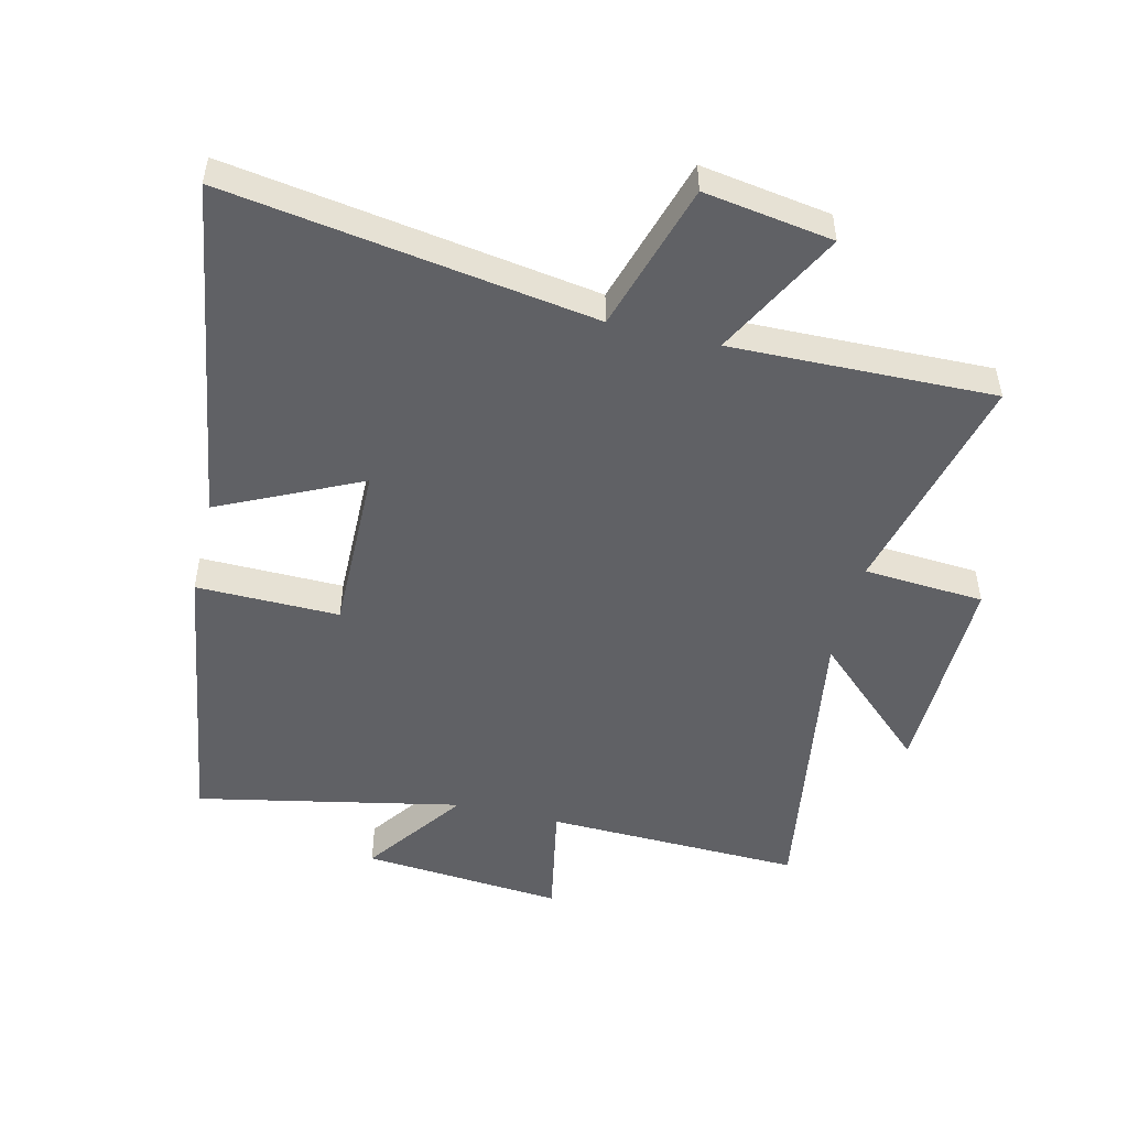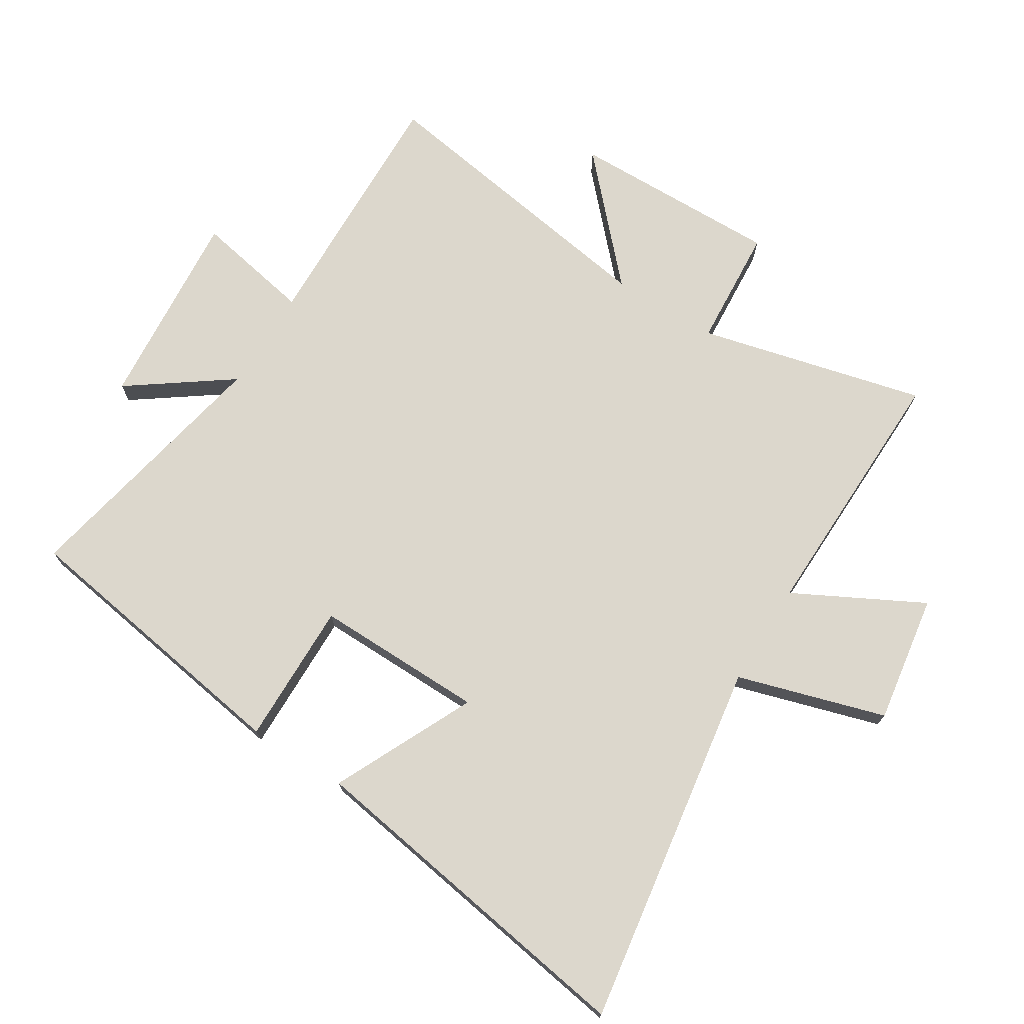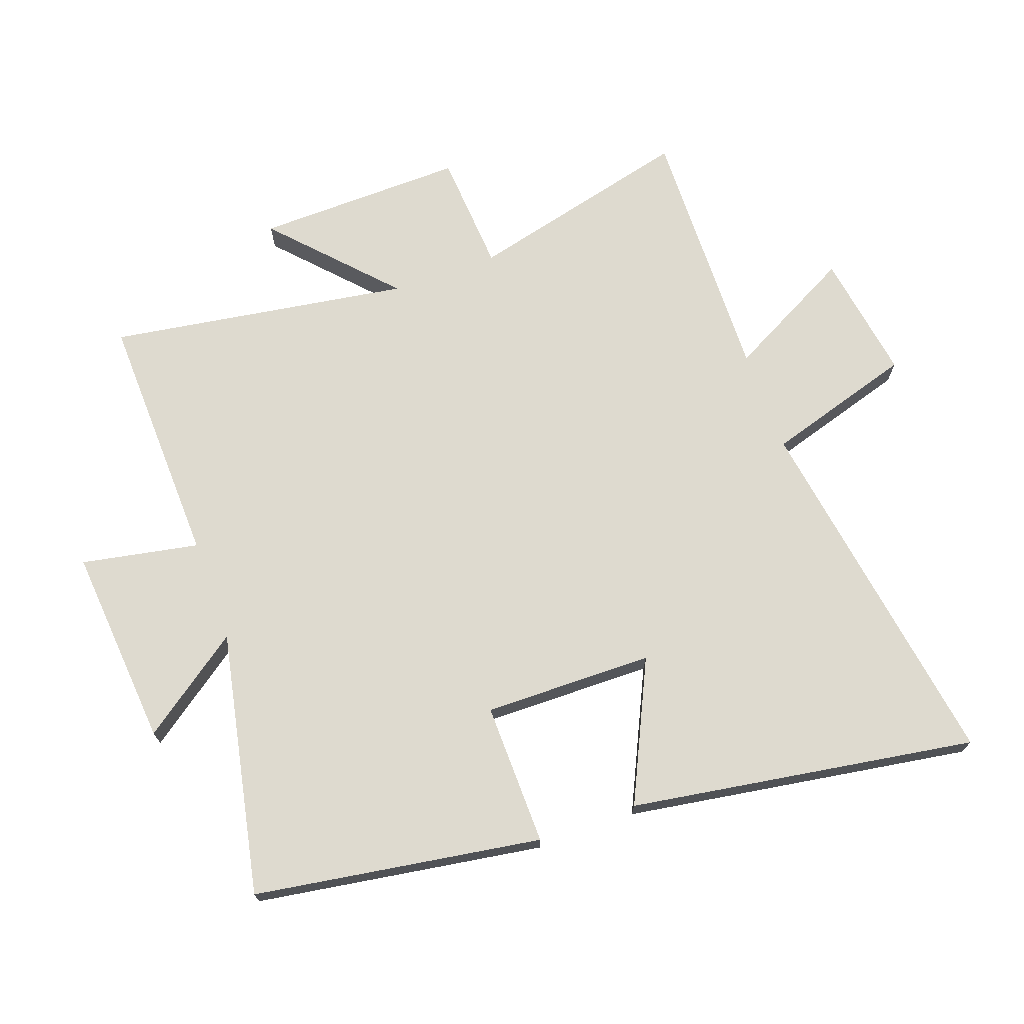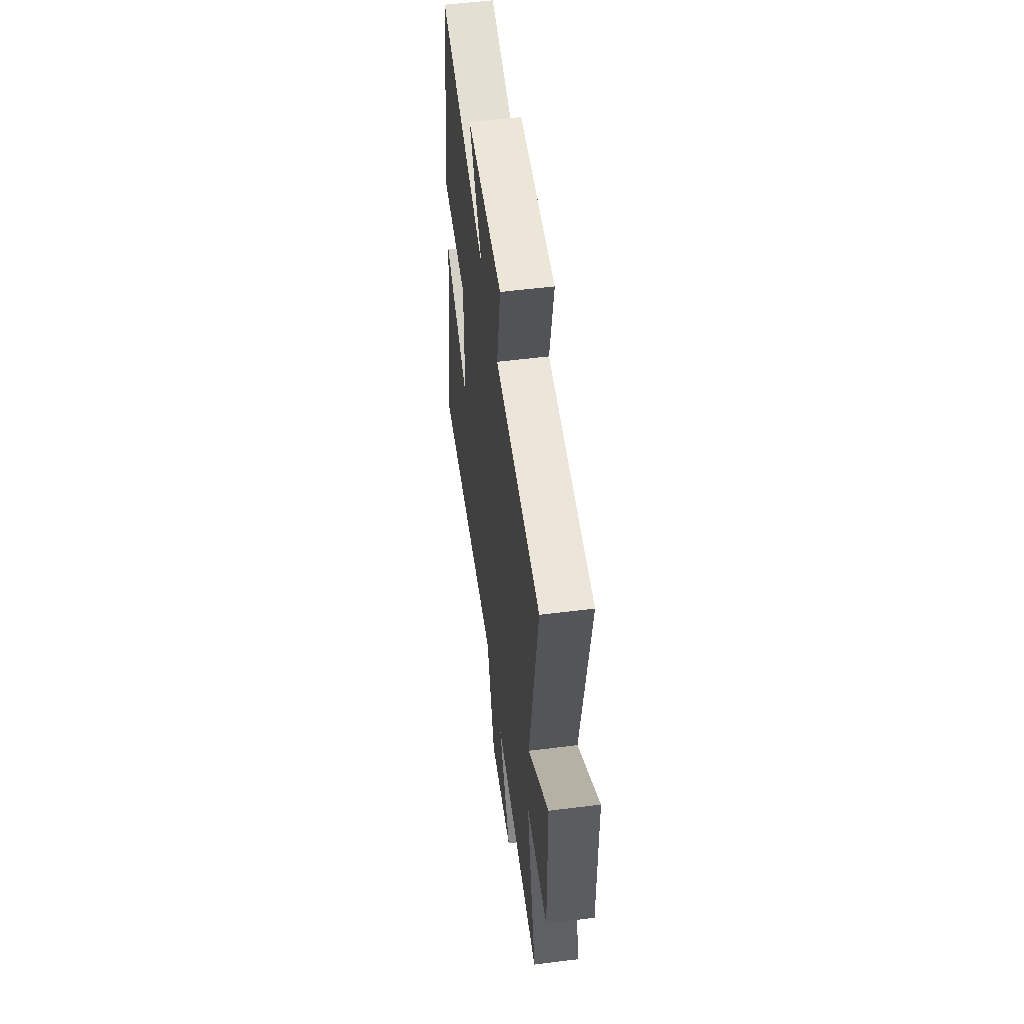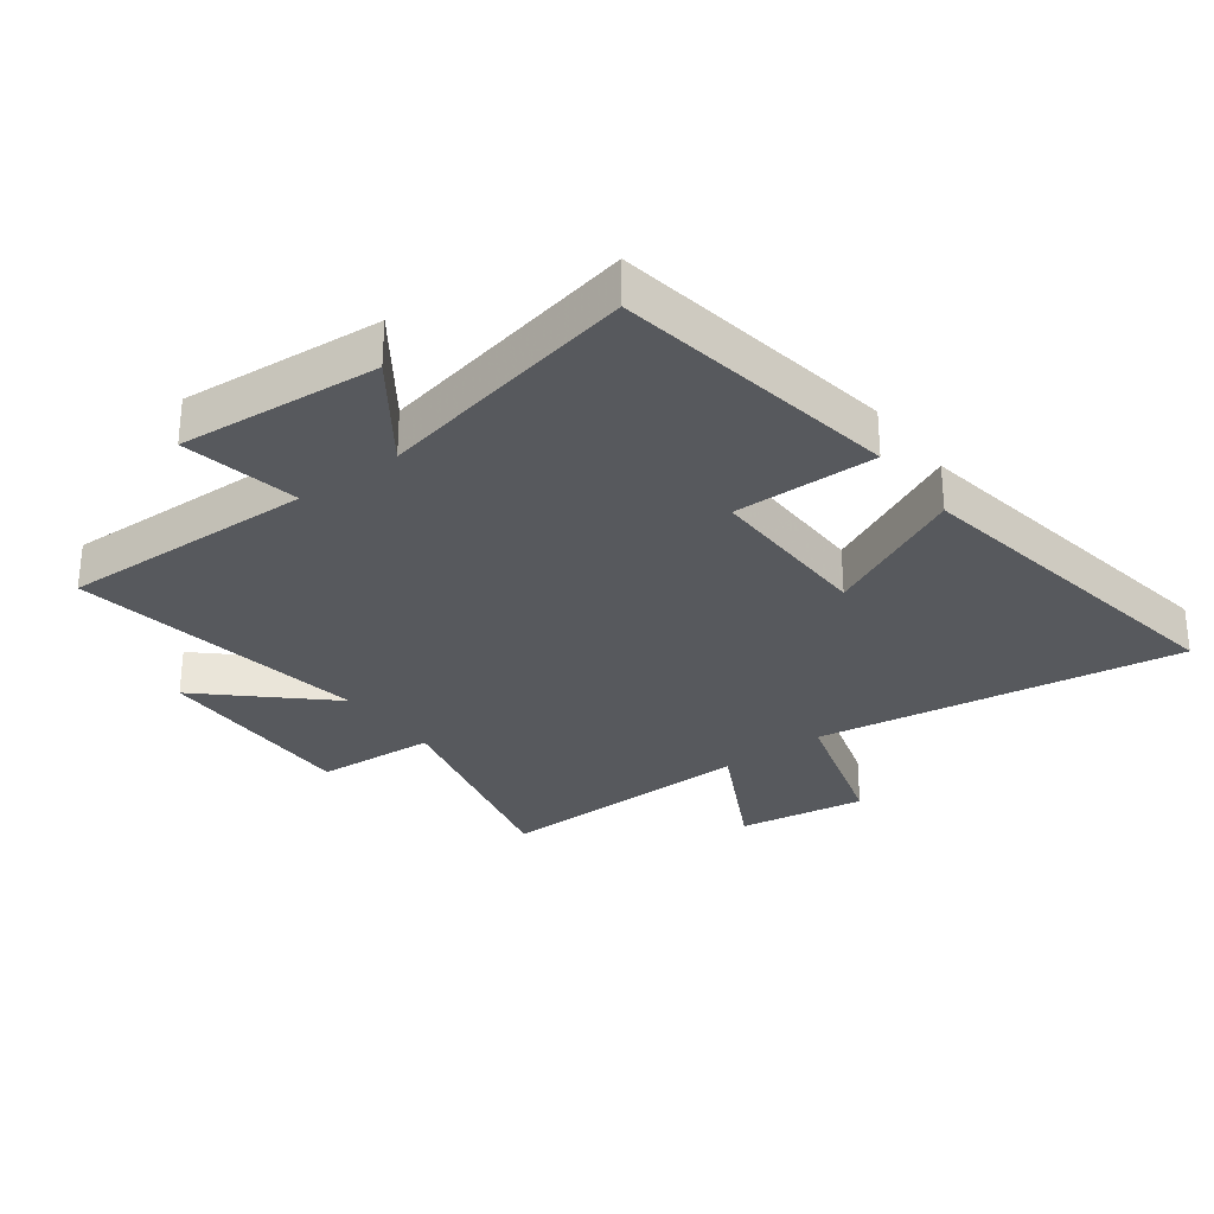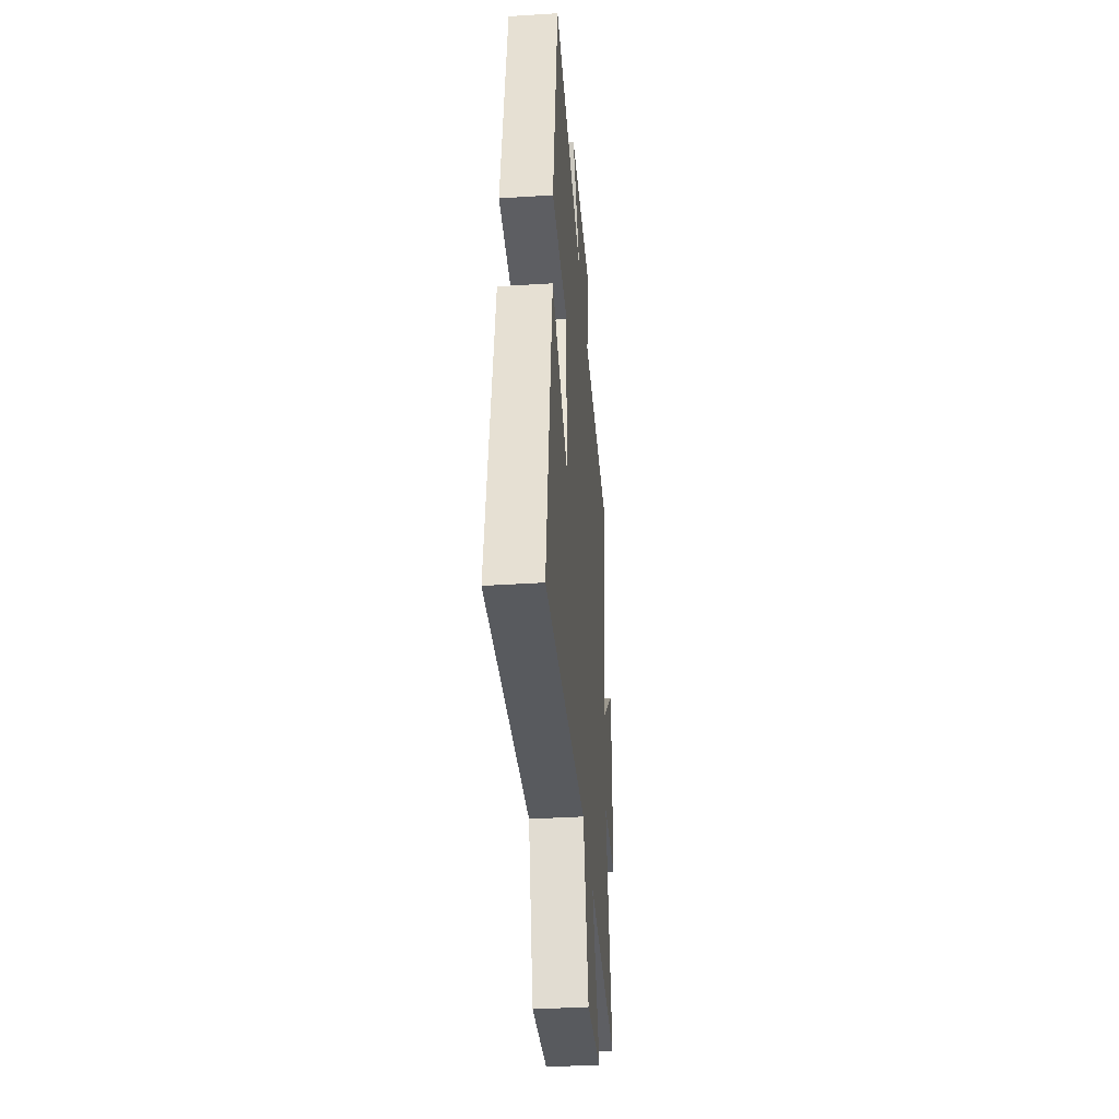
<metadata>
{"format":"obj","ext":"obj","renderer":"f3d","projection":"perspective","resolution":1024,"background":"white","views":[{"elev":-50.2,"azim":166.4,"up":"+Y"},{"elev":72.8,"azim":121.9,"up":"+Y"},{"elev":71.0,"azim":70.1,"up":"+Y"},{"elev":55.4,"azim":-97.5,"up":"+Z"},{"elev":-29.6,"azim":36.8,"up":"+Y"},{"elev":-39.7,"azim":94.5,"up":"+Z"}]}
</metadata>
<code>
v 0.589 0.07 -0.59
v 0.002 0.07 -0.5
v -0.069 0.07 -0.737
v -0.275 0.07 -0.705
v -0.168 0.07 -0.5
v -0.589 0.07 -0.51
v -0.5 0.07 -0.148
v -0.693 0.07 -0.135
v -0.687 0.07 0.201
v -0.5 0.07 0.028
v -0.576 0.07 0.511
v -0.166 0.07 0.5
v -0.202 0.07 0.688
v 0.12 0.07 0.662
v 0.004 0.07 0.5
v 0.427 0.07 0.587
v 0.5 0.07 0.127
v 0.271 0.07 0.13
v 0.275 0.07 -0.142
v 0.5 0.07 -0.035
v 0.589 0 -0.59
v 0.002 0 -0.5
v -0.069 0 -0.737
v -0.275 0 -0.705
v -0.168 0 -0.5
v -0.589 0 -0.51
v -0.5 0 -0.148
v -0.693 0 -0.135
v -0.687 0 0.201
v -0.5 0 0.028
v -0.576 0 0.511
v -0.166 0 0.5
v -0.202 0 0.688
v 0.12 0 0.662
v 0.004 0 0.5
v 0.427 0 0.587
v 0.5 0 0.127
v 0.271 0 0.13
v 0.275 0 -0.142
v 0.5 0 -0.035
f 19 20 1 2
f 18 19 2
f 15 16 17 18
f 15 18 2
f 12 13 14 15
f 12 15 2 3
f 10 11 12
f 7 8 9 10
f 7 10 12
f 5 6 7 12
f 3 4 5
f 3 5 12
f 22 21 40 39
f 22 39 38
f 38 37 36 35
f 22 38 35
f 35 34 33 32
f 23 22 35 32
f 32 31 30
f 30 29 28 27
f 32 30 27
f 32 27 26 25
f 25 24 23
f 32 25 23
f 1 21 22 2
f 2 22 23 3
f 3 23 24 4
f 4 24 25 5
f 5 25 26 6
f 6 26 27 7
f 7 27 28 8
f 8 28 29 9
f 9 29 30 10
f 10 30 31 11
f 11 31 32 12
f 12 32 33 13
f 13 33 34 14
f 14 34 35 15
f 15 35 36 16
f 16 36 37 17
f 17 37 38 18
f 18 38 39 19
f 19 39 40 20
f 20 40 21 1

</code>
